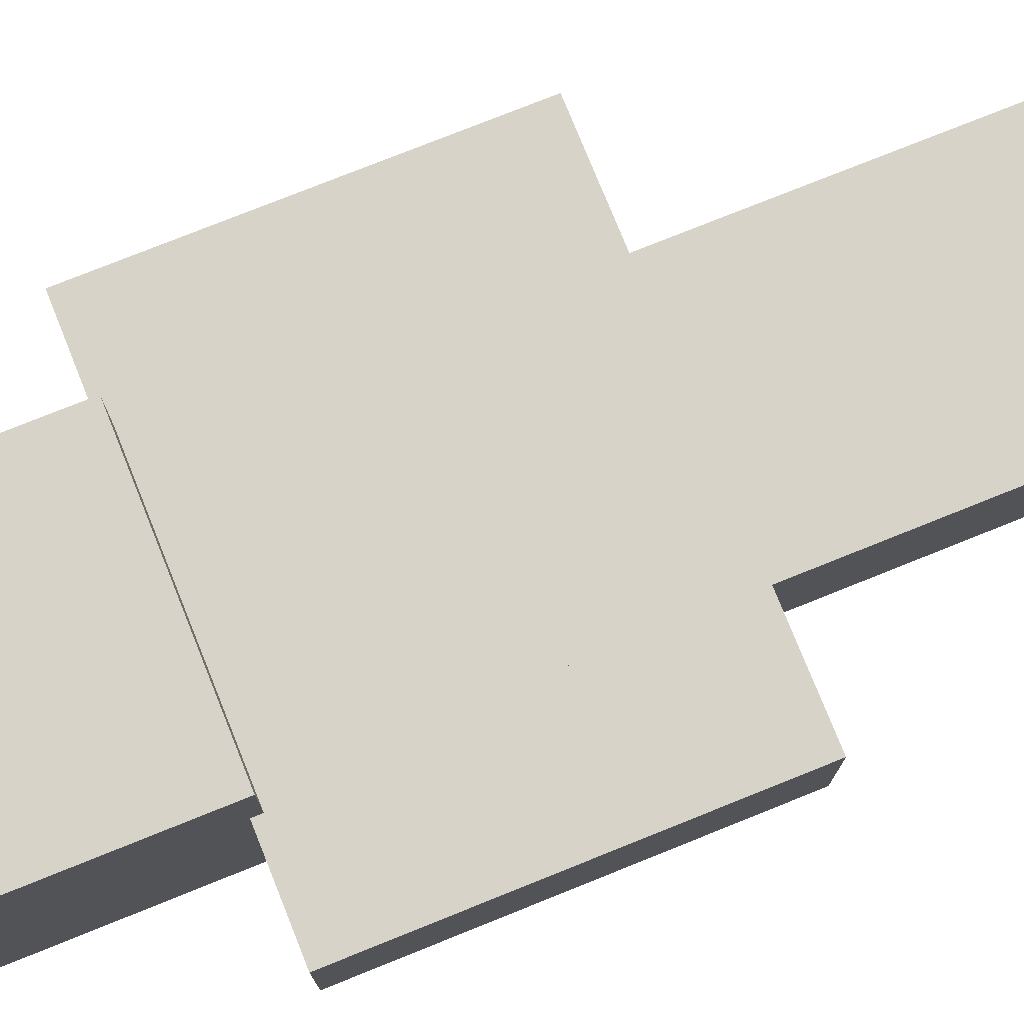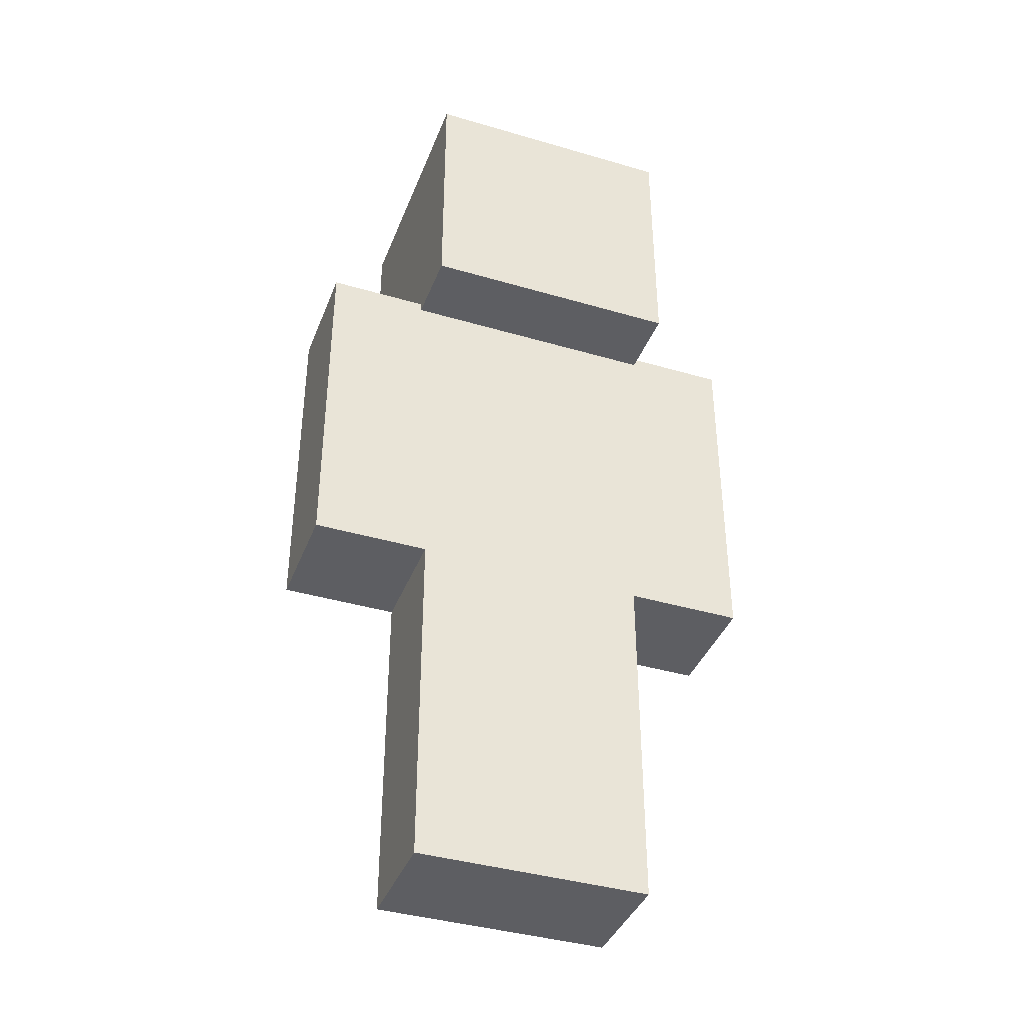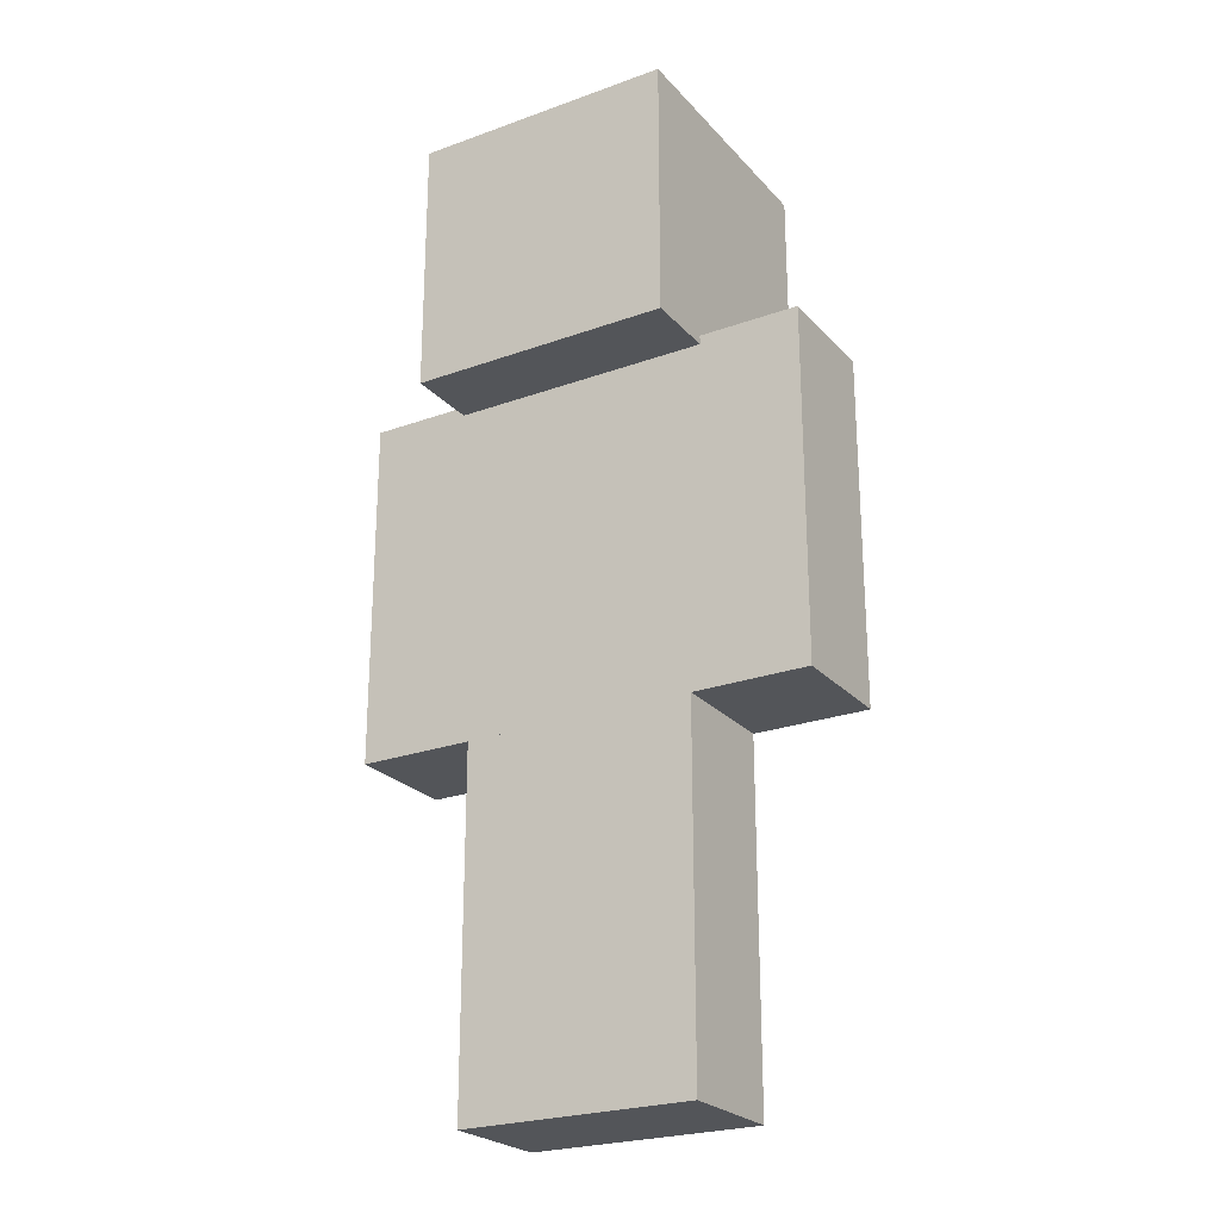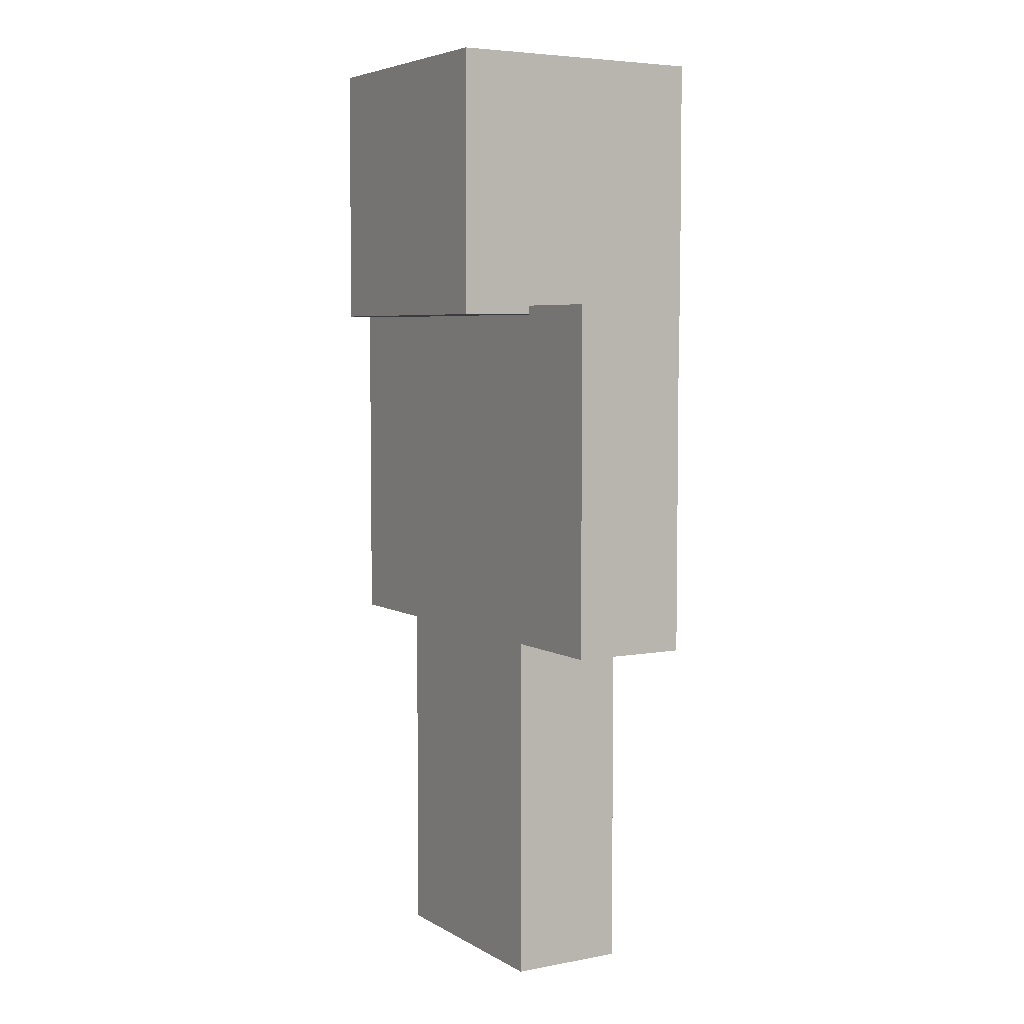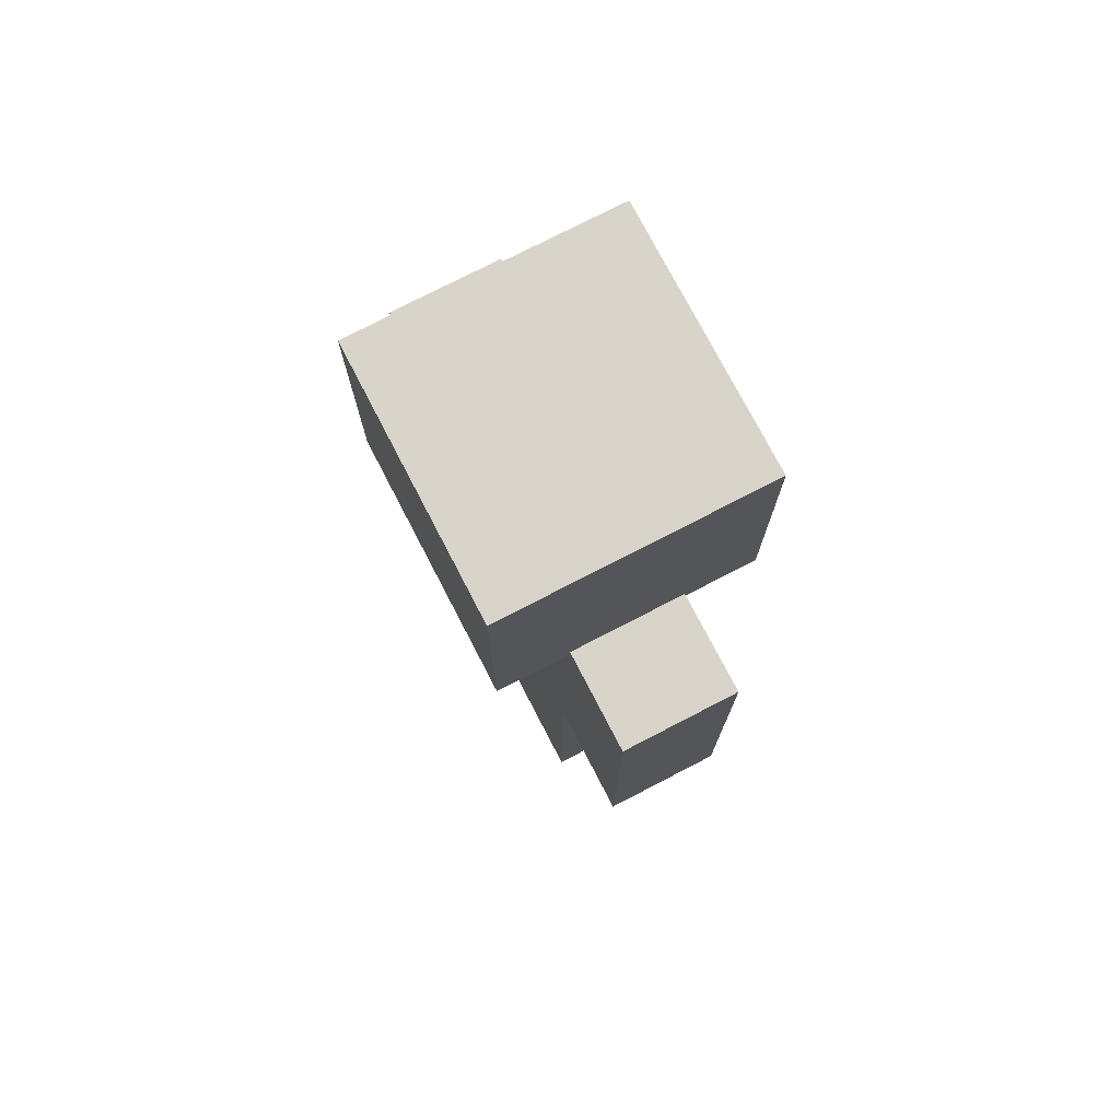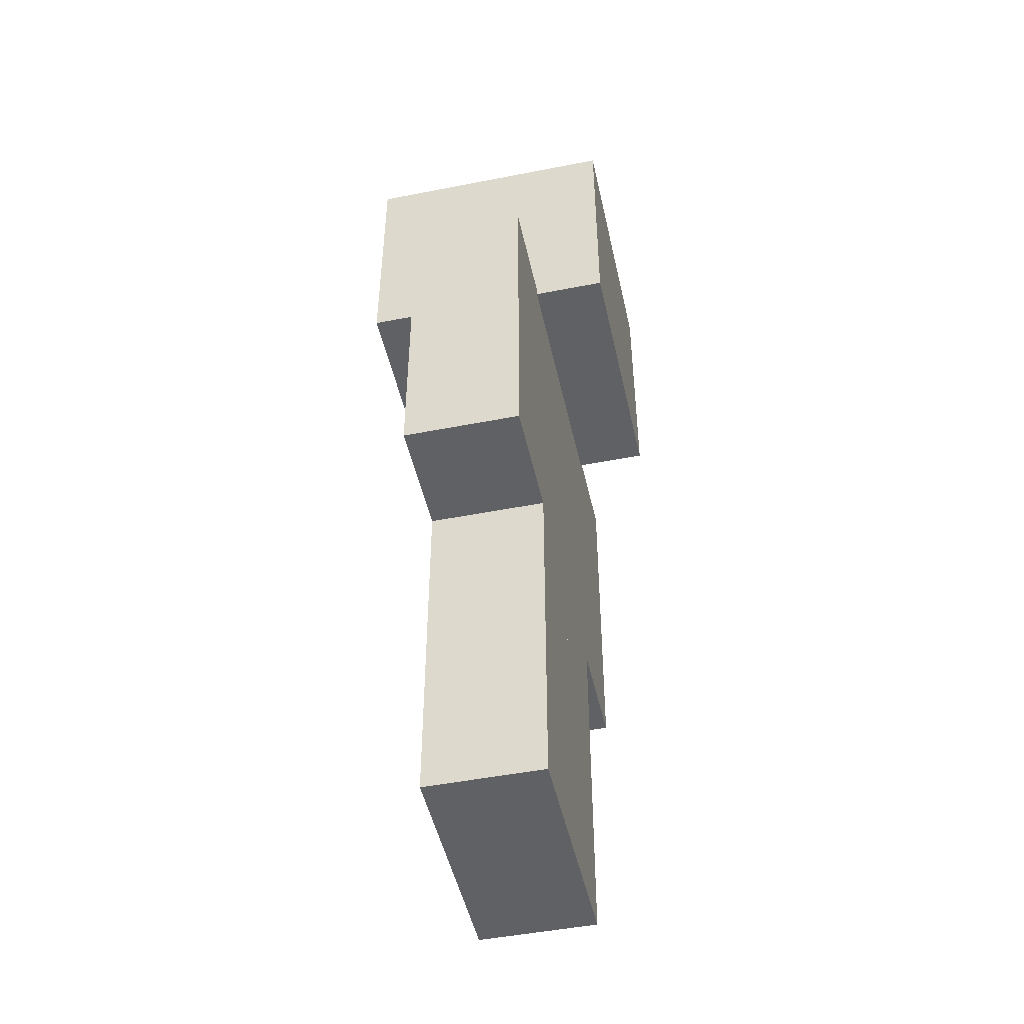
<metadata>
{"format":"obj","ext":"obj","renderer":"f3d","projection":"perspective","resolution":1024,"background":"white","views":[{"elev":76.5,"azim":-111.9,"up":"+Z"},{"elev":-39.4,"azim":-20.1,"up":"+Y"},{"elev":-24.2,"azim":-149.1,"up":"+Y"},{"elev":5.2,"azim":-120.7,"up":"+Y"},{"elev":75.4,"azim":62.6,"up":"+Y"},{"elev":-48.2,"azim":102.4,"up":"+Y"}]}
</metadata>
<code>
o Player_Cube
v 0.348 2 -0.348
v 0.348 2 0.348
v -0.348 2 0.348
v -0.348 2 -0.348
v 0.348 2.696 -0.348
v 0.348 2.696 0.348
v -0.348 2.696 0.348
v -0.348 2.696 -0.348
v -0.33 1 0.165
v -0.33 1 -0.165
v 0.33 1 -0.165
v 0.33 1 0.165
v -0.33 2 0.165
v -0.33 2 -0.165
v 0.33 2 -0.165
v 0.33 2 0.165
v -0.33 0.000128 0.165
v -0.33 0.000128 -0.165
v 0 1 -0.165
v 0 1 0.165
v -0.33 1 0.165
v -0.33 1 -0.165
v 0 0.000128 -0.165
v 0 0.000128 0.165
v 0 1 -0.165
v 0 0.000128 -0.165
v 0 1 0.165
v 0 0.000128 0.165
v 0.33 0.000128 0.165
v 0.33 1 0.165
v 0.33 0.000128 -0.165
v 0.33 1 -0.165
v -0.66 2 -0.165
v -0.66 2 0.165
v -0.66 1 -0.165
v -0.66 1 0.165
v -0.33 1 0.165
v -0.33 2 0.165
v -0.33 1 -0.165
v -0.33 2 -0.165
v 0.66 2 -0.165
v 0.66 1 -0.165
v 0.66 2 0.165
v 0.66 1 0.165
v 0.33 1 0.165
v 0.33 1 -0.165
v 0.33 2 0.165
v 0.33 2 -0.165
v 0.3736 1.975 -0.3736
v 0.3736 1.975 0.3736
v -0.3736 1.975 0.3736
v -0.3736 1.975 -0.3736
v 0.3736 2.722 -0.3736
v 0.3736 2.722 0.3736
v -0.3736 2.722 0.3736
v -0.3736 2.722 -0.3736
v -0.33 1.5 -0.165
v -0.33 1.5 0.165
v -0.66 1.5 -0.165
v -0.66 1.5 0.165
v 0.66 1.5 0.165
v 0.66 1.5 -0.165
v 0.33 1.5 0.165
v 0.33 1.5 -0.165
v 0 0.5001 0.165
v 0 0.5001 -0.165
v -0.33 0.5001 0.165
v -0.33 0.5001 -0.165
v 0.33 0.5001 -0.165
v 0.33 0.5001 0.165
v 0 0.5001 -0.165
v 0 0.5001 0.165
f 1 2 3 4
f 5 8 7 6
f 1 5 6 2
f 2 6 7 3
f 3 7 8 4
f 5 1 4 8
f 13 14 10 9
f 14 15 11 10
f 15 16 12 11
f 16 13 9 12
f 9 10 11 12
f 16 15 14 13
f 67 68 18 17
f 71 69 31 23
f 30 32 19 20
f 65 67 17 28
f 70 72 24 29
f 27 25 22 21
f 68 66 26 18
f 72 71 23 24
f 17 18 26 28
f 66 65 28 26
f 24 23 31 29
f 62 61 44 42
f 61 63 45 44
f 43 41 48 47
f 45 46 42 44
f 64 62 42 46
f 63 64 46 45
f 69 70 29 31
f 57 58 37 39
f 58 60 36 37
f 38 40 33 34
f 36 35 39 37
f 59 57 39 35
f 60 59 35 36
f 49 50 51 52
f 53 56 55 54
f 49 53 54 50
f 50 54 55 51
f 51 55 56 52
f 53 49 52 56
f 40 38 58 57
f 38 34 60 58
f 33 40 57 59
f 34 33 59 60
f 41 43 61 62
f 43 47 63 61
f 48 41 62 64
f 47 48 64 63
f 25 27 65 66
f 30 20 72 70
f 21 22 68 67
f 22 25 66 68
f 20 19 71 72
f 27 21 67 65
f 32 30 70 69
f 19 32 69 71

</code>
